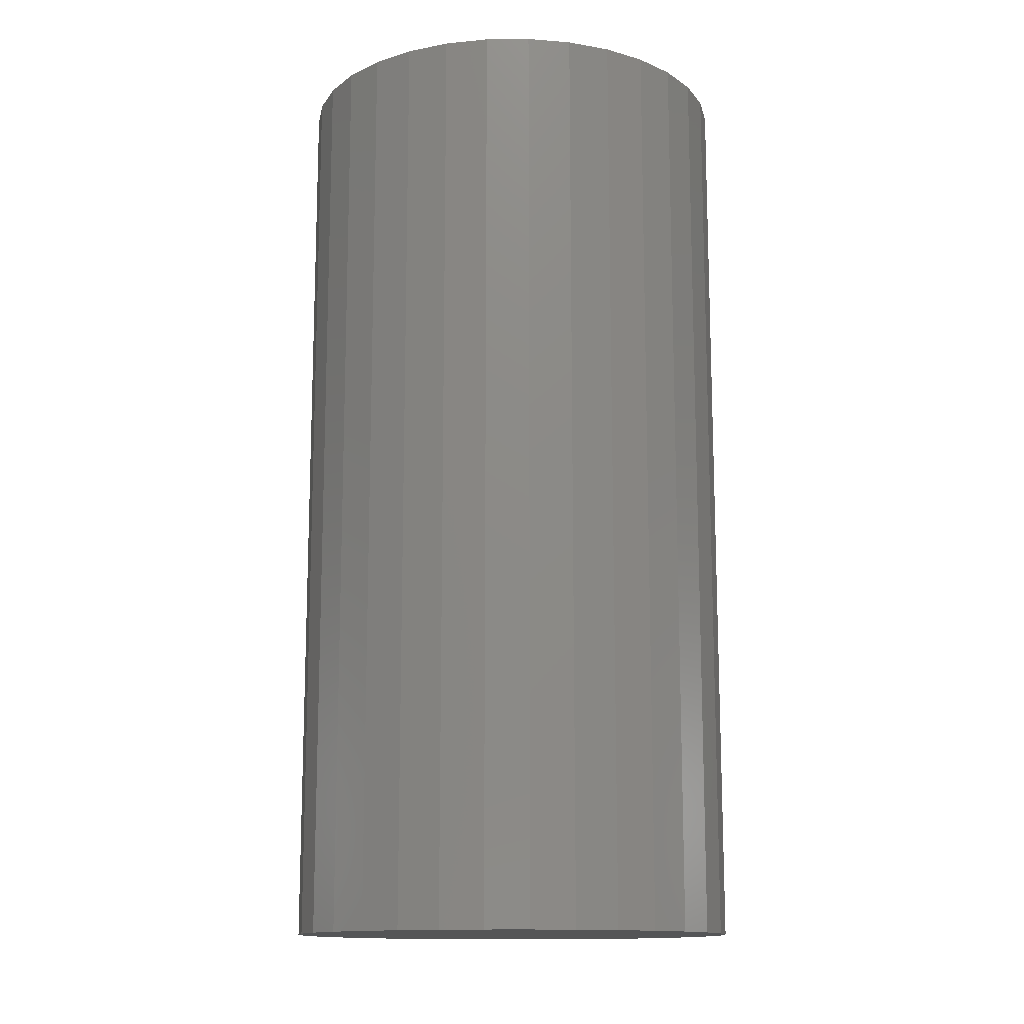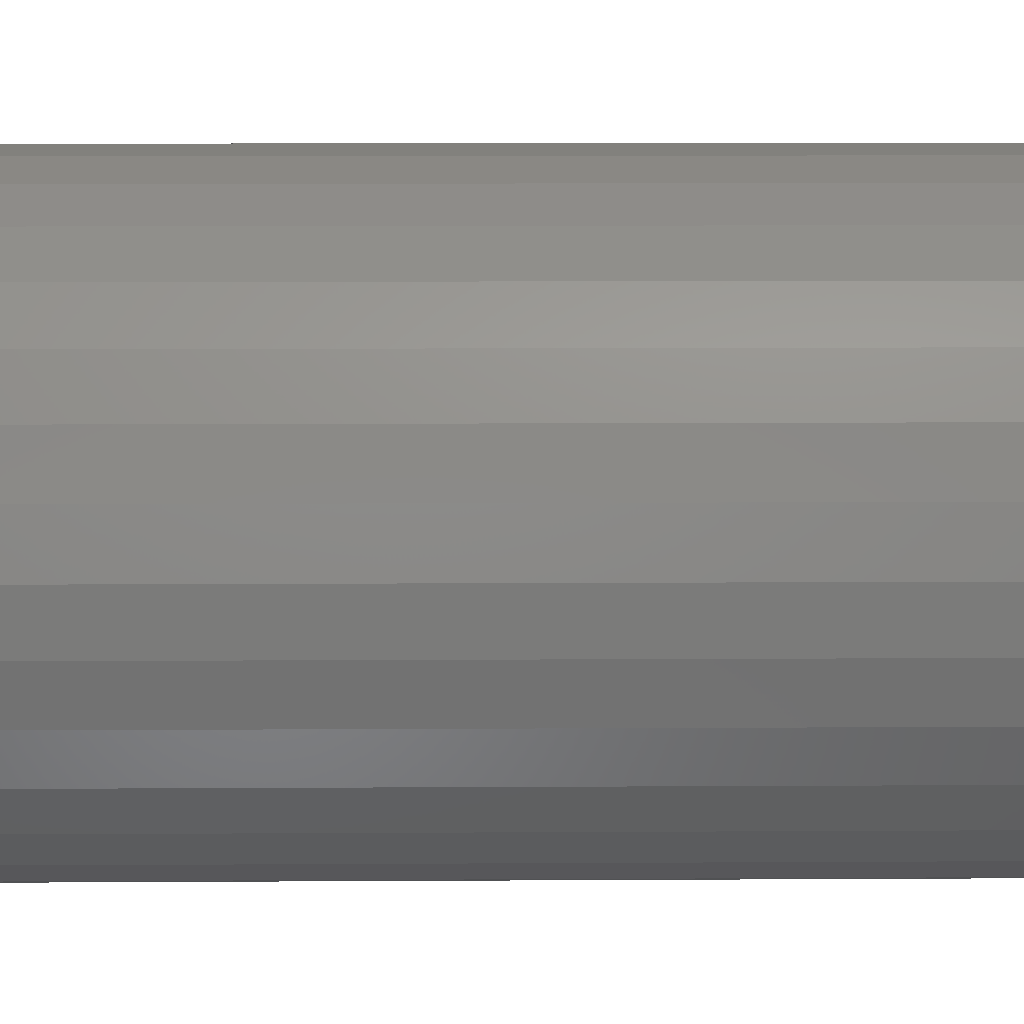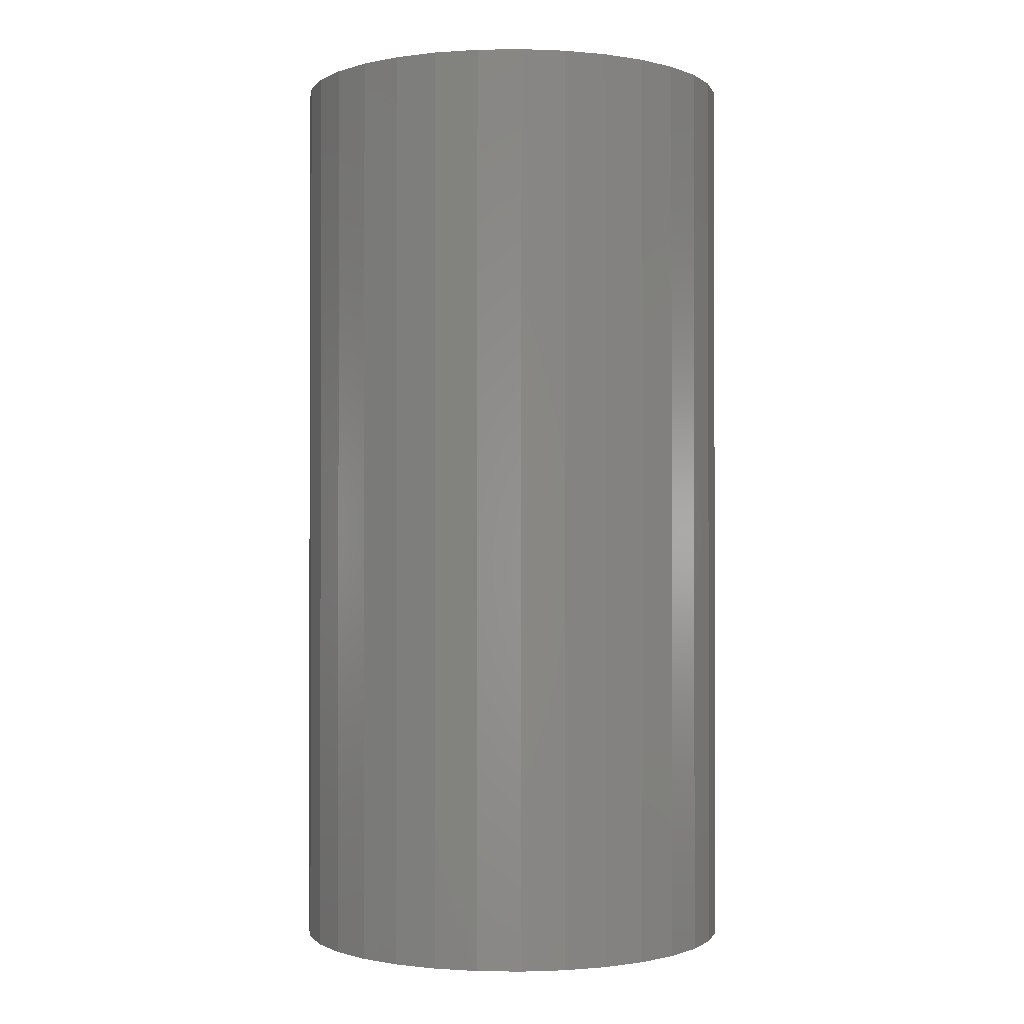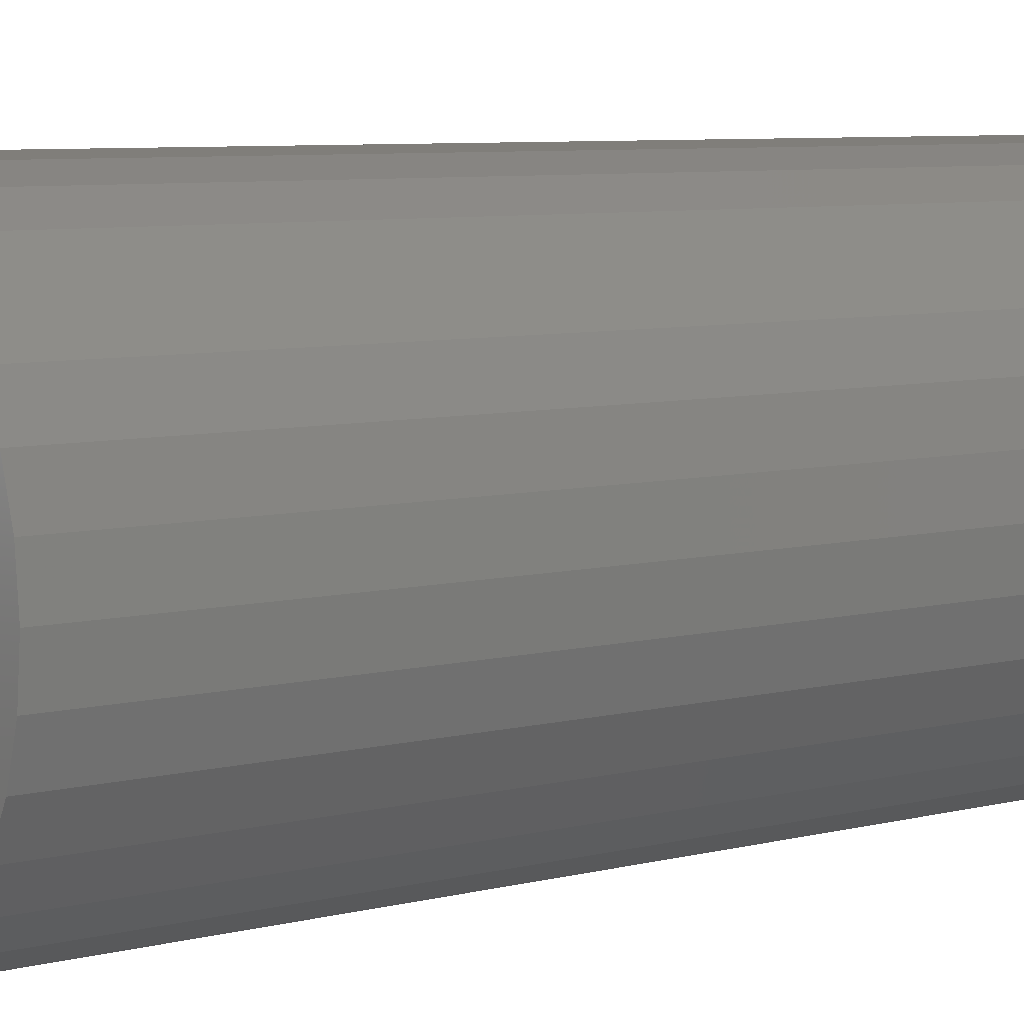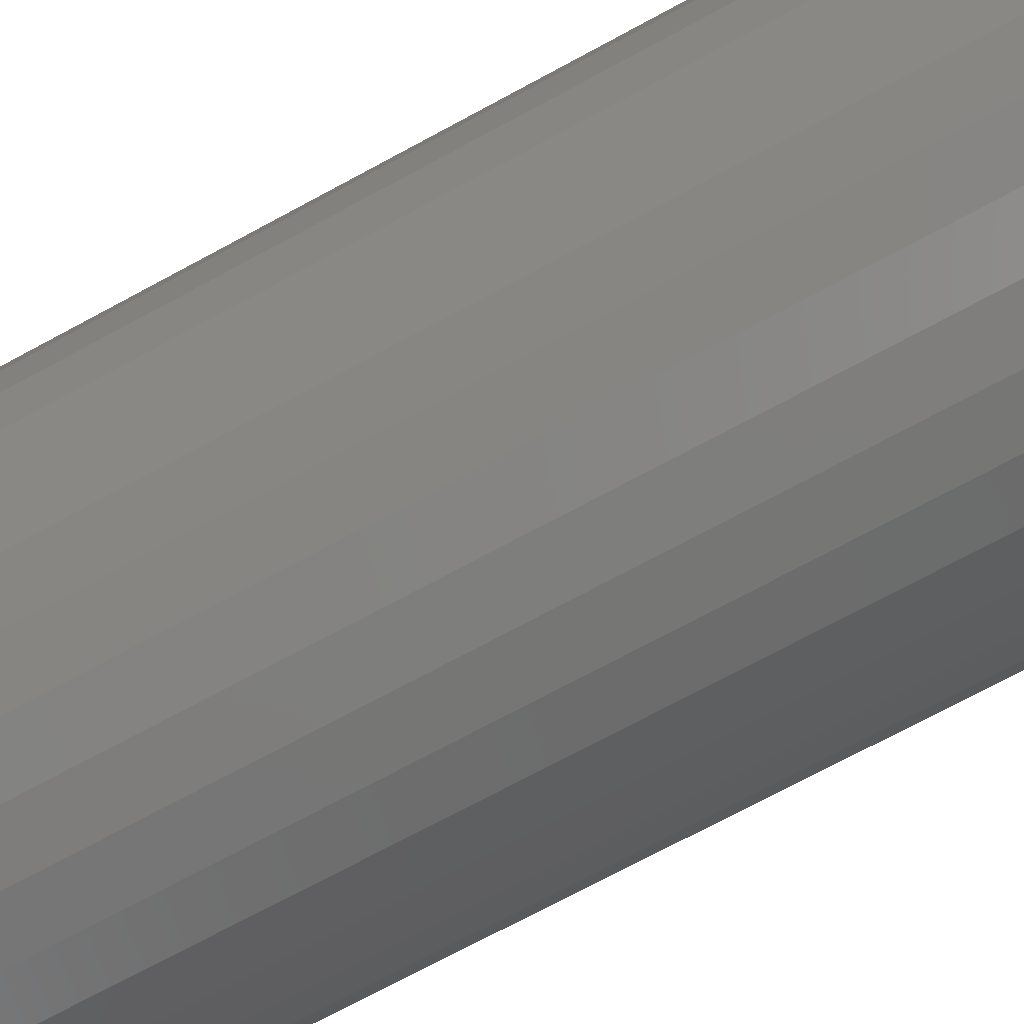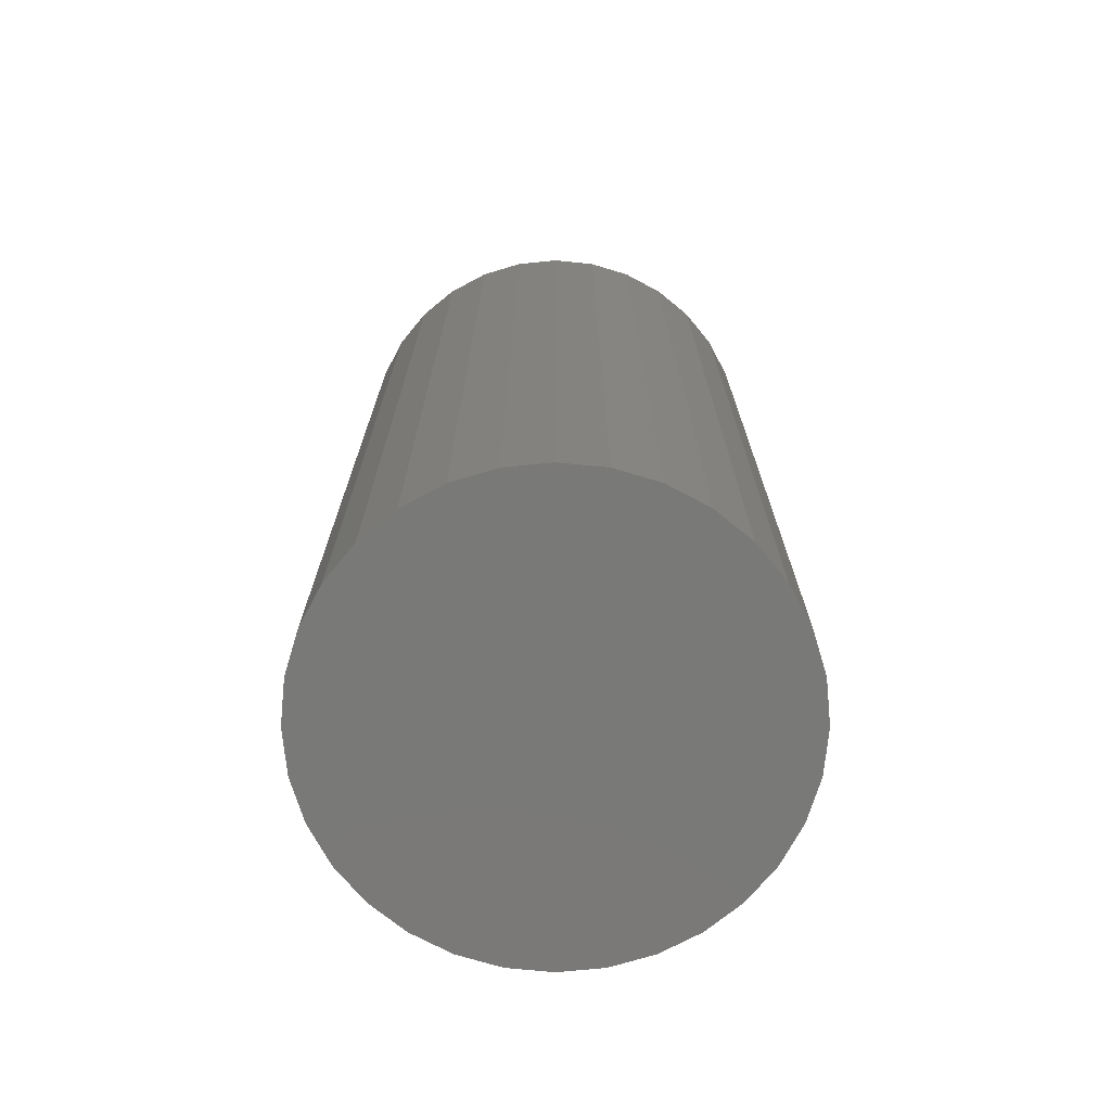
<metadata>
{"format":"stl","ext":"stl","renderer":"f3d","projection":"perspective","resolution":1024,"background":"white","views":[{"elev":-13.6,"azim":141.8,"up":"+Z"},{"elev":10.0,"azim":-90.9,"up":"+Y"},{"elev":-0.8,"azim":-24.9,"up":"+Z"},{"elev":7.1,"azim":53.7,"up":"+Y"},{"elev":-73.2,"azim":118.3,"up":"+Y"},{"elev":-72.2,"azim":112.5,"up":"+Z"}]}
</metadata>
<code>
# stl→obj: 128 verts, 252 faces
v 0.2144 0.05297 0.25
v 0.2049 0.04514 0.25
v 0.2401 0.04704 0.25
v 0.2312 0.04434 0.25
v 0.2231 0.03997 0.25
v 0.197 0.03561 0.25
v 0.2159 0.03409 0.25
v 0.21 0.02693 0.25
v 0.1912 0.02473 0.25
v 0.2057 0.01875 0.25
v 0.1876 0.01293 0.25
v 0.203 0.009883 0.25
v 0.2057 -0.01744 0.25
v 0.203 -0.008567 0.25
v 0.1876 -0.01162 0.25
v 0.1912 -0.02342 0.25
v 0.21 -0.02561 0.25
v 0.197 -0.03429 0.25
v 0.2159 -0.03278 0.25
v 0.2231 -0.03866 0.25
v 0.2049 -0.04383 0.25
v 0.2312 -0.04303 0.25
v 0.2401 -0.04572 0.25
v 0.2144 -0.05165 0.25
v 0.2843 0.05297 0.25
v 0.2586 0.04704 0.25
v 0.2674 0.04434 0.25
v 0.2938 0.04514 0.25
v 0.2756 0.03997 0.25
v 0.3017 0.03561 0.25
v 0.2828 0.03409 0.25
v 0.2887 0.02693 0.25
v 0.3075 0.02473 0.25
v 0.293 0.01875 0.25
v 0.311 0.01293 0.25
v 0.2957 0.009883 0.25
v 0.2966 0.0006579 0.25
v 0.311 -0.01162 0.25
v 0.2957 -0.008567 0.25
v 0.293 -0.01744 0.25
v 0.3075 -0.02342 0.25
v 0.2887 -0.02561 0.25
v 0.3017 -0.03429 0.25
v 0.2828 -0.03278 0.25
v 0.2756 -0.03866 0.25
v 0.2938 -0.04383 0.25
v 0.2674 -0.04303 0.25
v 0.2586 -0.04572 0.25
v 0.2843 -0.05165 0.25
v 0.3123 0.0006579 0.25
v 0.1864 0.0006579 0.25
v 0.2021 0.0006579 0.25
v 0.2493 -0.04663 0.25
v 0.2253 -0.05746 0.25
v 0.2371 -0.06104 0.25
v 0.2493 -0.06225 0.25
v 0.2616 -0.06104 0.25
v 0.2734 -0.05746 0.25
v 0.2493 0.04794 0.25
v 0.2734 0.05878 0.25
v 0.2616 0.06236 0.25
v 0.2493 0.06357 0.25
v 0.2371 0.06236 0.25
v 0.2253 0.05878 0.25
v 0.2493 -0.04663 0.007812
v 0.2586 -0.04572 0.007812
v 0.2674 -0.04303 0.007812
v 0.2756 -0.03866 0.007812
v 0.2828 -0.03278 0.007812
v 0.2887 -0.02561 0.007812
v 0.293 -0.01744 0.007812
v 0.2957 -0.008567 0.007812
v 0.2966 0.0006579 0.007812
v 0.2401 -0.04572 0.007812
v 0.2312 -0.04303 0.007812
v 0.2231 -0.03866 0.007812
v 0.2159 -0.03278 0.007812
v 0.21 -0.02561 0.007812
v 0.2057 -0.01744 0.007812
v 0.203 -0.008567 0.007812
v 0.2021 0.0006579 0.007812
v 0.2493 0.04794 0.007812
v 0.2401 0.04704 0.007812
v 0.2312 0.04434 0.007812
v 0.2231 0.03997 0.007812
v 0.2159 0.03409 0.007812
v 0.21 0.02693 0.007812
v 0.2057 0.01875 0.007812
v 0.203 0.009883 0.007812
v 0.2586 0.04704 0.007812
v 0.2674 0.04434 0.007812
v 0.2756 0.03997 0.007812
v 0.2828 0.03409 0.007812
v 0.2887 0.02693 0.007812
v 0.293 0.01875 0.007812
v 0.2957 0.009883 0.007812
v 0.3123 0.0006579 -0.007812
v 0.311 -0.01162 -0.007812
v 0.3075 -0.02342 -0.007812
v 0.3017 -0.03429 -0.007812
v 0.2938 -0.04383 -0.007812
v 0.2843 -0.05165 -0.007812
v 0.2734 -0.05746 -0.007812
v 0.2616 -0.06104 -0.007812
v 0.2493 -0.06225 -0.007812
v 0.2371 -0.06104 -0.007812
v 0.2253 -0.05746 -0.007812
v 0.2144 -0.05165 -0.007812
v 0.2049 -0.04383 -0.007812
v 0.197 -0.03429 -0.007812
v 0.1912 -0.02342 -0.007812
v 0.1876 -0.01162 -0.007812
v 0.1864 0.0006579 -0.007812
v 0.1876 0.01293 -0.007812
v 0.1912 0.02473 -0.007812
v 0.197 0.03561 -0.007812
v 0.2049 0.04514 -0.007812
v 0.2144 0.05297 -0.007812
v 0.2253 0.05878 -0.007812
v 0.2371 0.06236 -0.007812
v 0.2493 0.06357 -0.007812
v 0.2616 0.06236 -0.007812
v 0.2734 0.05878 -0.007812
v 0.2843 0.05297 -0.007812
v 0.2938 0.04514 -0.007812
v 0.3017 0.03561 -0.007812
v 0.3075 0.02473 -0.007812
v 0.311 0.01293 -0.007812
f 1 2 3
f 3 2 4
f 5 4 2
f 2 6 5
f 5 6 7
f 8 7 6
f 6 9 8
f 10 8 9
f 9 11 10
f 10 11 12
f 13 14 15
f 15 16 13
f 13 16 17
f 17 16 18
f 18 19 17
f 20 19 18
f 18 21 20
f 20 21 22
f 23 22 21
f 21 24 23
f 25 26 27
f 25 27 28
f 28 27 29
f 28 29 30
f 29 31 30
f 30 31 32
f 30 32 33
f 33 32 34
f 33 34 35
f 34 36 35
f 37 35 36
f 38 39 40
f 38 40 41
f 40 42 41
f 43 41 42
f 43 42 44
f 43 44 45
f 43 45 46
f 46 45 47
f 46 47 48
f 46 48 49
f 50 35 37
f 50 37 39
f 50 39 38
f 51 15 14
f 51 14 52
f 51 52 12
f 51 12 11
f 53 23 24
f 53 24 54
f 53 54 55
f 53 55 56
f 53 56 57
f 53 57 58
f 53 58 49
f 53 49 48
f 59 26 25
f 59 25 60
f 59 60 61
f 59 61 62
f 59 62 63
f 59 63 64
f 59 64 1
f 59 1 3
f 65 48 66
f 66 48 47
f 66 47 67
f 67 47 45
f 67 45 68
f 68 45 44
f 68 44 69
f 69 44 42
f 69 42 70
f 70 42 40
f 70 40 71
f 71 40 39
f 71 39 72
f 72 39 37
f 72 37 73
f 48 65 53
f 53 65 74
f 53 74 23
f 23 74 75
f 23 75 22
f 22 75 76
f 22 76 20
f 20 76 77
f 20 77 19
f 19 77 78
f 19 78 17
f 17 78 79
f 17 79 13
f 13 79 80
f 13 80 14
f 14 80 81
f 14 81 52
f 82 3 83
f 83 3 4
f 83 4 84
f 84 4 5
f 84 5 85
f 85 5 7
f 85 7 86
f 86 7 8
f 86 8 87
f 87 8 10
f 87 10 88
f 88 10 12
f 88 12 89
f 89 12 52
f 89 52 81
f 3 82 59
f 59 82 90
f 59 90 26
f 26 90 91
f 26 91 27
f 27 91 92
f 27 92 29
f 29 92 93
f 29 93 31
f 31 93 94
f 31 94 32
f 32 94 95
f 32 95 34
f 34 95 96
f 34 96 36
f 36 96 73
f 36 73 37
f 97 50 98
f 98 50 38
f 98 38 99
f 99 38 41
f 99 41 100
f 100 41 43
f 100 43 101
f 101 43 46
f 101 46 102
f 102 46 49
f 102 49 103
f 103 49 58
f 103 58 104
f 104 58 57
f 104 57 105
f 105 57 56
f 105 56 106
f 106 56 55
f 106 55 107
f 107 55 54
f 107 54 108
f 108 54 24
f 108 24 109
f 109 24 21
f 109 21 110
f 110 21 18
f 110 18 111
f 111 18 16
f 111 16 112
f 112 16 15
f 112 15 113
f 113 15 51
f 113 51 114
f 114 51 11
f 114 11 115
f 115 11 9
f 115 9 116
f 116 9 6
f 116 6 117
f 117 6 2
f 117 2 118
f 118 2 1
f 118 1 119
f 119 1 64
f 119 64 120
f 120 64 63
f 120 63 121
f 121 63 62
f 121 62 122
f 122 62 61
f 122 61 123
f 123 61 60
f 123 60 124
f 124 60 25
f 124 25 125
f 125 25 28
f 125 28 126
f 126 28 30
f 126 30 127
f 127 30 33
f 127 33 128
f 128 33 35
f 128 35 97
f 97 35 50
f 121 122 120
f 119 120 122
f 123 119 122
f 118 119 123
f 124 118 123
f 117 118 124
f 125 117 124
f 116 117 125
f 126 116 125
f 101 109 100
f 108 109 101
f 102 108 101
f 107 108 102
f 103 107 102
f 106 107 103
f 104 106 103
f 105 106 104
f 109 110 100
f 100 110 111
f 100 111 99
f 99 111 112
f 99 112 98
f 98 112 113
f 98 113 97
f 97 113 114
f 97 114 128
f 128 114 115
f 128 115 127
f 127 115 116
f 127 116 126
f 82 83 84
f 90 82 84
f 90 84 91
f 91 84 85
f 91 85 92
f 92 85 86
f 92 86 93
f 93 86 87
f 93 87 94
f 94 87 88
f 94 88 95
f 95 88 89
f 95 89 96
f 72 79 71
f 71 79 78
f 71 78 70
f 70 78 77
f 70 77 69
f 69 77 76
f 69 76 68
f 68 76 75
f 68 75 67
f 67 75 74
f 67 74 65
f 67 65 66
f 96 89 73
f 73 89 81
f 73 81 72
f 72 81 80
f 72 80 79

</code>
